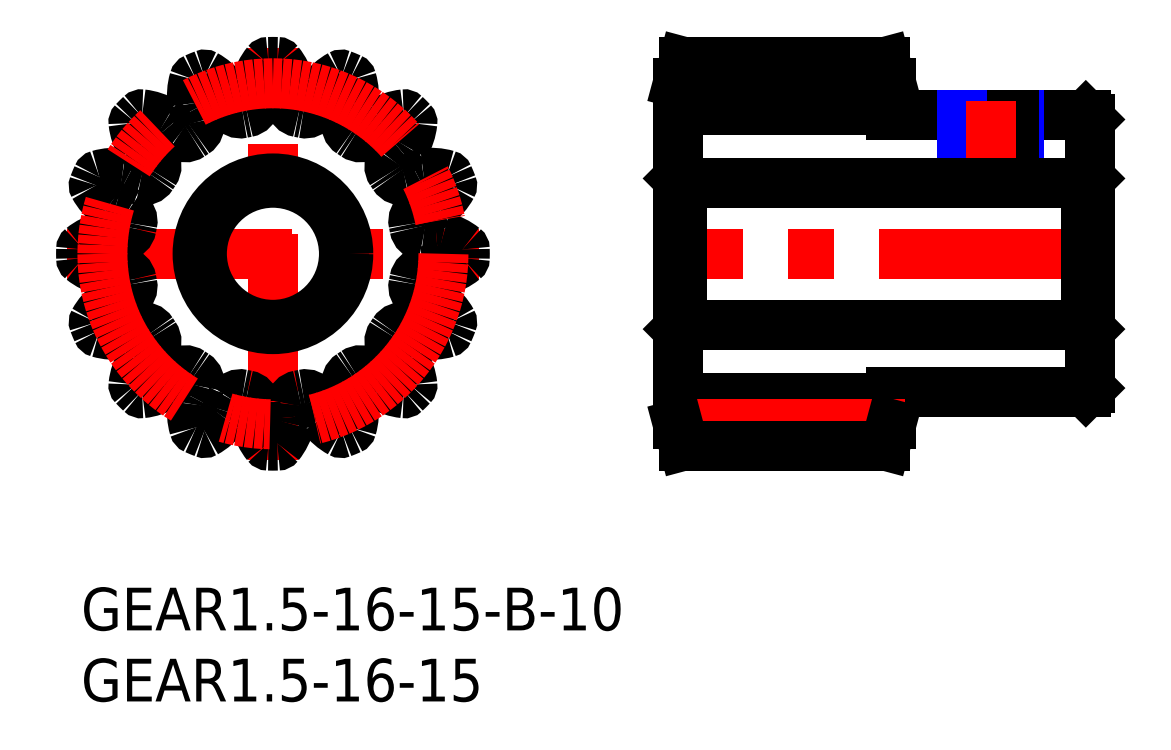
<metadata>
{"format":"dxf","ext":"dxf","renderer":"ezdxf+matplotlib","layout":"modelspace","background":"white","min_lineweight":24,"dpi":150}
</metadata>
<code>
0
SECTION
2
ENTITIES
0
LINE
8
MSM_CENTER
10
-1
20
23.5
30
0
11
28
21
23.5
31
0
0
LINE
8
MSM_CENTER
10
13.5
20
9
30
0
11
13.5
21
38
31
0
0
ARC
8
MSM_CONTINUOUS
10
26.85
20
23.19
30
0
40
0.15
50
308.5
51
358.7
0
ARC
8
MSM_CONTINUOUS
10
13.5
20
23.5
30
0
40
13.5
50
88.65
51
91.35
0
ARC
8
MSM_CONTINUOUS
10
13.19
20
36.85
30
0
40
0.15
50
91.35
51
141.5
0
ARC
8
MSM_CONTINUOUS
10
16.2
20
34.45
30
0
40
4
50
141.5
51
165.6
0
ARC
8
MSM_CONTINUOUS
10
13.5
20
35.14
30
0
40
1.214
50
165.6
51
186.5
0
ARC
8
MSM_CONTINUOUS
10
8.761
20
34.6
30
0
40
3.556
50
351.8
51
6.522
0
ARC
8
MSM_CONTINUOUS
10
11.54
20
34.2
30
0
40
0.75
50
280.4
51
351.8
0
ARC
8
MSM_CONTINUOUS
10
13.5
20
23.5
30
0
40
10.13
50
100.4
51
102.1
0
ARC
8
MSM_CONTINUOUS
10
11.22
20
34.13
30
0
40
0.75
50
210.7
51
282.1
0
ARC
8
MSM_CONTINUOUS
10
13.63
20
35.57
30
0
40
3.556
50
196
51
210.7
0
ARC
8
MSM_CONTINUOUS
10
9.045
20
34.25
30
0
40
1.214
50
15.96
51
36.88
0
ARC
8
MSM_CONTINUOUS
10
6.817
20
32.58
30
0
40
4
50
36.88
51
61.01
0
ARC
8
MSM_CONTINUOUS
10
8.683
20
35.95
30
0
40
0.15
50
61.01
51
111.2
0
ARC
8
MSM_CONTINUOUS
10
13.5
20
23.5
30
0
40
13.5
50
111.2
51
113.8
0
ARC
8
MSM_CONTINUOUS
10
8.102
20
35.71
30
0
40
0.15
50
113.8
51
164
0
ARC
8
MSM_CONTINUOUS
10
11.8
20
34.65
30
0
40
4
50
164
51
188.1
0
ARC
8
MSM_CONTINUOUS
10
9.045
20
34.25
30
0
40
1.214
50
188.1
51
209
0
ARC
8
MSM_CONTINUOUS
10
4.875
20
31.94
30
0
40
3.556
50
14.26
51
29.02
0
ARC
8
MSM_CONTINUOUS
10
7.594
20
32.63
30
0
40
0.75
50
302.9
51
14.26
0
ARC
8
MSM_CONTINUOUS
10
13.5
20
23.5
30
0
40
10.12
50
122.9
51
124.6
0
ARC
8
MSM_CONTINUOUS
10
7.324
20
32.45
30
0
40
0.75
50
233.2
51
304.6
0
ARC
8
MSM_CONTINUOUS
10
9.003
20
34.7
30
0
40
3.556
50
218.5
51
233.2
0
ARC
8
MSM_CONTINUOUS
10
5.269
20
31.73
30
0
40
1.214
50
38.46
51
59.37
0
ARC
8
MSM_CONTINUOUS
10
3.85
20
29.33
30
0
40
4
50
59.38
51
83.51
0
ARC
8
MSM_CONTINUOUS
10
4.285
20
33.16
30
0
40
0.15
50
83.51
51
133.7
0
ARC
8
MSM_CONTINUOUS
10
13.5
20
23.5
30
0
40
13.5
50
133.7
51
136.3
0
ARC
8
MSM_CONTINUOUS
10
3.841
20
32.72
30
0
40
0.15
50
136.3
51
186.5
0
ARC
8
MSM_CONTINUOUS
10
7.666
20
33.15
30
0
40
4
50
186.5
51
210.6
0
ARC
8
MSM_CONTINUOUS
10
5.269
20
31.73
30
0
40
1.214
50
210.6
51
231.5
0
ARC
8
MSM_CONTINUOUS
10
2.301
20
28
30
0
40
3.556
50
36.76
51
51.52
0
ARC
8
MSM_CONTINUOUS
10
4.549
20
29.68
30
0
40
0.75
50
325.4
51
36.76
0
ARC
8
MSM_CONTINUOUS
10
13.5
20
23.5
30
0
40
10.12
50
145.4
51
147.1
0
ARC
8
MSM_CONTINUOUS
10
4.369
20
29.41
30
0
40
0.75
50
255.7
51
327.1
0
ARC
8
MSM_CONTINUOUS
10
5.06
20
32.13
30
0
40
3.556
50
241
51
255.7
0
ARC
8
MSM_CONTINUOUS
10
2.745
20
27.95
30
0
40
1.214
50
60.96
51
81.87
0
ARC
8
MSM_CONTINUOUS
10
2.352
20
25.2
30
0
40
4
50
81.88
51
106
0
ARC
8
MSM_CONTINUOUS
10
1.29
20
28.9
30
0
40
0.15
50
106
51
156.2
0
ARC
8
MSM_CONTINUOUS
10
13.5
20
23.5
30
0
40
13.5
50
156.2
51
158.8
0
ARC
8
MSM_CONTINUOUS
10
1.049
20
28.32
30
0
40
0.15
50
158.8
51
209
0
ARC
8
MSM_CONTINUOUS
10
4.417
20
30.18
30
0
40
4
50
209
51
233.1
0
ARC
8
MSM_CONTINUOUS
10
2.745
20
27.95
30
0
40
1.214
50
233.1
51
254
0
ARC
8
MSM_CONTINUOUS
10
1.433
20
23.37
30
0
40
3.556
50
59.26
51
74.02
0
ARC
8
MSM_CONTINUOUS
10
2.867
20
25.78
30
0
40
0.75
50
347.9
51
59.26
0
ARC
8
MSM_CONTINUOUS
10
13.5
20
23.5
30
0
40
10.13
50
167.9
51
169.6
0
ARC
8
MSM_CONTINUOUS
10
2.804
20
25.46
30
0
40
0.75
50
278.2
51
349.6
0
ARC
8
MSM_CONTINUOUS
10
2.401
20
28.24
30
0
40
3.556
50
263.5
51
278.2
0
ARC
8
MSM_CONTINUOUS
10
1.859
20
23.5
30
0
40
1.214
50
83.46
51
104.4
0
ARC
8
MSM_CONTINUOUS
10
2.551
20
20.8
30
0
40
4
50
104.4
51
128.5
0
ARC
8
MSM_CONTINUOUS
10
0.1537
20
23.81
30
0
40
0.15
50
128.5
51
178.7
0
ARC
8
MSM_CONTINUOUS
10
13.5
20
23.5
30
0
40
13.5
50
178.7
51
181.3
0
ARC
8
MSM_CONTINUOUS
10
0.1537
20
23.19
30
0
40
0.15
50
181.3
51
231.5
0
ARC
8
MSM_CONTINUOUS
10
2.551
20
26.2
30
0
40
4
50
231.5
51
255.6
0
ARC
8
MSM_CONTINUOUS
10
1.859
20
23.5
30
0
40
1.214
50
255.6
51
276.5
0
ARC
8
MSM_CONTINUOUS
10
2.401
20
18.76
30
0
40
3.556
50
81.76
51
96.52
0
ARC
8
MSM_CONTINUOUS
10
2.804
20
21.54
30
0
40
0.75
50
10.4
51
81.76
0
ARC
8
MSM_CONTINUOUS
10
13.5
20
23.5
30
0
40
10.13
50
190.4
51
192.1
0
ARC
8
MSM_CONTINUOUS
10
2.867
20
21.22
30
0
40
0.75
50
300.7
51
12.1
0
ARC
8
MSM_CONTINUOUS
10
1.433
20
23.63
30
0
40
3.556
50
286
51
300.7
0
ARC
8
MSM_CONTINUOUS
10
2.745
20
19.05
30
0
40
1.214
50
106
51
126.9
0
ARC
8
MSM_CONTINUOUS
10
4.417
20
16.82
30
0
40
4
50
126.9
51
151
0
ARC
8
MSM_CONTINUOUS
10
1.049
20
18.68
30
0
40
0.15
50
151
51
201.2
0
ARC
8
MSM_CONTINUOUS
10
13.5
20
23.5
30
0
40
13.5
50
201.2
51
203.8
0
ARC
8
MSM_CONTINUOUS
10
1.29
20
18.1
30
0
40
0.15
50
203.8
51
254
0
ARC
8
MSM_CONTINUOUS
10
2.352
20
21.8
30
0
40
4
50
254
51
278.1
0
ARC
8
MSM_CONTINUOUS
10
2.745
20
19.05
30
0
40
1.214
50
278.1
51
299
0
ARC
8
MSM_CONTINUOUS
10
5.06
20
14.87
30
0
40
3.556
50
104.3
51
119
0
ARC
8
MSM_CONTINUOUS
10
4.369
20
17.59
30
0
40
0.75
50
32.9
51
104.3
0
ARC
8
MSM_CONTINUOUS
10
13.5
20
23.5
30
0
40
10.12
50
212.9
51
214.6
0
ARC
8
MSM_CONTINUOUS
10
4.549
20
17.32
30
0
40
0.75
50
323.2
51
34.6
0
ARC
8
MSM_CONTINUOUS
10
2.301
20
19
30
0
40
3.556
50
308.5
51
323.2
0
ARC
8
MSM_CONTINUOUS
10
5.269
20
15.27
30
0
40
1.214
50
128.5
51
149.4
0
ARC
8
MSM_CONTINUOUS
10
7.666
20
13.85
30
0
40
4
50
149.4
51
173.5
0
ARC
8
MSM_CONTINUOUS
10
3.841
20
14.28
30
0
40
0.15
50
173.5
51
223.7
0
ARC
8
MSM_CONTINUOUS
10
13.5
20
23.5
30
0
40
13.5
50
223.7
51
226.3
0
ARC
8
MSM_CONTINUOUS
10
4.285
20
13.84
30
0
40
0.15
50
226.3
51
276.5
0
ARC
8
MSM_CONTINUOUS
10
3.85
20
17.67
30
0
40
4
50
276.5
51
300.6
0
ARC
8
MSM_CONTINUOUS
10
5.269
20
15.27
30
0
40
1.214
50
300.6
51
321.5
0
ARC
8
MSM_CONTINUOUS
10
9.003
20
12.3
30
0
40
3.556
50
126.8
51
141.5
0
ARC
8
MSM_CONTINUOUS
10
7.324
20
14.55
30
0
40
0.75
50
55.4
51
126.8
0
ARC
8
MSM_CONTINUOUS
10
13.5
20
23.5
30
0
40
10.12
50
235.4
51
237.1
0
ARC
8
MSM_CONTINUOUS
10
7.594
20
14.37
30
0
40
0.75
50
345.7
51
57.1
0
ARC
8
MSM_CONTINUOUS
10
4.875
20
15.06
30
0
40
3.556
50
331
51
345.7
0
ARC
8
MSM_CONTINUOUS
10
9.045
20
12.75
30
0
40
1.214
50
151
51
171.9
0
ARC
8
MSM_CONTINUOUS
10
11.8
20
12.35
30
0
40
4
50
171.9
51
196
0
ARC
8
MSM_CONTINUOUS
10
8.102
20
11.29
30
0
40
0.15
50
196
51
246.2
0
ARC
8
MSM_CONTINUOUS
10
13.5
20
23.5
30
0
40
13.5
50
246.2
51
248.8
0
ARC
8
MSM_CONTINUOUS
10
8.683
20
11.05
30
0
40
0.15
50
248.8
51
299
0
ARC
8
MSM_CONTINUOUS
10
6.817
20
14.42
30
0
40
4
50
299
51
323.1
0
ARC
8
MSM_CONTINUOUS
10
9.045
20
12.75
30
0
40
1.214
50
323.1
51
344
0
ARC
8
MSM_CONTINUOUS
10
13.63
20
11.43
30
0
40
3.556
50
149.3
51
164
0
ARC
8
MSM_CONTINUOUS
10
11.22
20
12.87
30
0
40
0.75
50
77.9
51
149.3
0
ARC
8
MSM_CONTINUOUS
10
13.5
20
23.5
30
0
40
10.12
50
257.9
51
259.6
0
ARC
8
MSM_CONTINUOUS
10
11.54
20
12.8
30
0
40
0.75
50
8.242
51
79.6
0
ARC
8
MSM_CONTINUOUS
10
8.761
20
12.4
30
0
40
3.556
50
353.5
51
8.242
0
ARC
8
MSM_CONTINUOUS
10
13.5
20
11.86
30
0
40
1.214
50
173.5
51
194.4
0
ARC
8
MSM_CONTINUOUS
10
16.2
20
12.55
30
0
40
4
50
194.4
51
218.5
0
ARC
8
MSM_CONTINUOUS
10
13.19
20
10.15
30
0
40
0.15
50
218.5
51
268.7
0
ARC
8
MSM_CONTINUOUS
10
13.5
20
23.5
30
0
40
13.5
50
268.7
51
271.3
0
ARC
8
MSM_CONTINUOUS
10
13.81
20
10.15
30
0
40
0.15
50
271.3
51
321.5
0
ARC
8
MSM_CONTINUOUS
10
10.8
20
12.55
30
0
40
4
50
321.5
51
345.6
0
ARC
8
MSM_CONTINUOUS
10
13.5
20
11.86
30
0
40
1.214
50
345.6
51
6.536
0
ARC
8
MSM_CONTINUOUS
10
18.24
20
12.4
30
0
40
3.556
50
171.8
51
186.5
0
ARC
8
MSM_CONTINUOUS
10
15.46
20
12.8
30
0
40
0.75
50
100.4
51
171.8
0
ARC
8
MSM_CONTINUOUS
10
13.5
20
23.5
30
0
40
10.13
50
280.4
51
282.1
0
ARC
8
MSM_CONTINUOUS
10
15.78
20
12.87
30
0
40
0.75
50
30.74
51
102.1
0
ARC
8
MSM_CONTINUOUS
10
13.37
20
11.43
30
0
40
3.556
50
15.98
51
30.74
0
ARC
8
MSM_CONTINUOUS
10
17.95
20
12.75
30
0
40
1.214
50
196
51
216.9
0
ARC
8
MSM_CONTINUOUS
10
20.18
20
14.42
30
0
40
4
50
216.9
51
241
0
ARC
8
MSM_CONTINUOUS
10
18.32
20
11.05
30
0
40
0.15
50
241
51
291.2
0
ARC
8
MSM_CONTINUOUS
10
13.5
20
23.5
30
0
40
13.5
50
291.2
51
293.8
0
ARC
8
MSM_CONTINUOUS
10
18.9
20
11.29
30
0
40
0.15
50
293.8
51
344
0
ARC
8
MSM_CONTINUOUS
10
15.2
20
12.35
30
0
40
4
50
344
51
8.125
0
ARC
8
MSM_CONTINUOUS
10
17.95
20
12.75
30
0
40
1.214
50
8.125
51
29.04
0
ARC
8
MSM_CONTINUOUS
10
22.13
20
15.06
30
0
40
3.556
50
194.3
51
209
0
ARC
8
MSM_CONTINUOUS
10
19.41
20
14.37
30
0
40
0.75
50
122.9
51
194.3
0
ARC
8
MSM_CONTINUOUS
10
13.5
20
23.5
30
0
40
10.12
50
302.9
51
304.6
0
ARC
8
MSM_CONTINUOUS
10
19.68
20
14.55
30
0
40
0.75
50
53.24
51
124.6
0
ARC
8
MSM_CONTINUOUS
10
18
20
12.3
30
0
40
3.556
50
38.48
51
53.24
0
ARC
8
MSM_CONTINUOUS
10
21.73
20
15.27
30
0
40
1.214
50
218.5
51
239.4
0
ARC
8
MSM_CONTINUOUS
10
23.15
20
17.67
30
0
40
4
50
239.4
51
263.5
0
ARC
8
MSM_CONTINUOUS
10
22.72
20
13.84
30
0
40
0.15
50
263.5
51
313.7
0
ARC
8
MSM_CONTINUOUS
10
13.5
20
23.5
30
0
40
13.5
50
313.7
51
316.3
0
ARC
8
MSM_CONTINUOUS
10
23.16
20
14.28
30
0
40
0.15
50
316.3
51
6.491
0
ARC
8
MSM_CONTINUOUS
10
19.33
20
13.85
30
0
40
4
50
6.491
51
30.62
0
ARC
8
MSM_CONTINUOUS
10
21.73
20
15.27
30
0
40
1.214
50
30.63
51
51.54
0
ARC
8
MSM_CONTINUOUS
10
24.7
20
19
30
0
40
3.556
50
216.8
51
231.5
0
ARC
8
MSM_CONTINUOUS
10
22.45
20
17.32
30
0
40
0.75
50
145.4
51
216.8
0
ARC
8
MSM_CONTINUOUS
10
13.5
20
23.5
30
0
40
10.13
50
325.4
51
327.1
0
ARC
8
MSM_CONTINUOUS
10
22.63
20
17.59
30
0
40
0.75
50
75.74
51
147.1
0
ARC
8
MSM_CONTINUOUS
10
21.94
20
14.87
30
0
40
3.556
50
60.98
51
75.74
0
ARC
8
MSM_CONTINUOUS
10
24.25
20
19.05
30
0
40
1.214
50
241
51
261.9
0
ARC
8
MSM_CONTINUOUS
10
24.65
20
21.8
30
0
40
4
50
261.9
51
286
0
ARC
8
MSM_CONTINUOUS
10
25.71
20
18.1
30
0
40
0.15
50
286
51
336.2
0
ARC
8
MSM_CONTINUOUS
10
13.5
20
23.5
30
0
40
13.5
50
336.2
51
338.8
0
ARC
8
MSM_CONTINUOUS
10
25.95
20
18.68
30
0
40
0.15
50
338.8
51
28.99
0
ARC
8
MSM_CONTINUOUS
10
22.58
20
16.82
30
0
40
4
50
28.99
51
53.12
0
ARC
8
MSM_CONTINUOUS
10
24.25
20
19.05
30
0
40
1.214
50
53.13
51
74.04
0
ARC
8
MSM_CONTINUOUS
10
25.57
20
23.63
30
0
40
3.556
50
239.3
51
254
0
ARC
8
MSM_CONTINUOUS
10
24.13
20
21.22
30
0
40
0.75
50
167.9
51
239.3
0
ARC
8
MSM_CONTINUOUS
10
13.5
20
23.5
30
0
40
10.12
50
347.9
51
349.6
0
ARC
8
MSM_CONTINUOUS
10
24.2
20
21.54
30
0
40
0.75
50
98.24
51
169.6
0
ARC
8
MSM_CONTINUOUS
10
24.6
20
18.76
30
0
40
3.556
50
83.48
51
98.24
0
ARC
8
MSM_CONTINUOUS
10
25.14
20
23.5
30
0
40
1.214
50
263.5
51
284.4
0
ARC
8
MSM_CONTINUOUS
10
24.45
20
26.2
30
0
40
4
50
284.4
51
308.5
0
ARC
8
MSM_CONTINUOUS
10
13.5
20
23.5
30
0
40
13.5
50
358.7
51
1.348
0
ARC
8
MSM_CONTINUOUS
10
26.85
20
23.81
30
0
40
0.15
50
1.348
51
51.49
0
ARC
8
MSM_CONTINUOUS
10
24.45
20
20.8
30
0
40
4
50
51.49
51
75.62
0
ARC
8
MSM_CONTINUOUS
10
25.14
20
23.5
30
0
40
1.214
50
75.63
51
96.54
0
ARC
8
MSM_CONTINUOUS
10
24.6
20
28.24
30
0
40
3.556
50
261.8
51
276.5
0
ARC
8
MSM_CONTINUOUS
10
24.2
20
25.46
30
0
40
0.75
50
190.4
51
261.8
0
ARC
8
MSM_CONTINUOUS
10
13.5
20
23.5
30
0
40
10.12
50
10.4
51
12.1
0
ARC
8
MSM_CONTINUOUS
10
24.13
20
25.78
30
0
40
0.75
50
120.7
51
192.1
0
ARC
8
MSM_CONTINUOUS
10
25.57
20
23.37
30
0
40
3.556
50
106
51
120.7
0
ARC
8
MSM_CONTINUOUS
10
24.25
20
27.95
30
0
40
1.214
50
286
51
306.9
0
ARC
8
MSM_CONTINUOUS
10
22.58
20
30.18
30
0
40
4
50
306.9
51
331
0
ARC
8
MSM_CONTINUOUS
10
25.95
20
28.32
30
0
40
0.15
50
331
51
21.15
0
ARC
8
MSM_CONTINUOUS
10
13.5
20
23.5
30
0
40
13.5
50
21.15
51
23.85
0
ARC
8
MSM_CONTINUOUS
10
25.71
20
28.9
30
0
40
0.15
50
23.85
51
73.99
0
ARC
8
MSM_CONTINUOUS
10
24.65
20
25.2
30
0
40
4
50
73.99
51
98.13
0
ARC
8
MSM_CONTINUOUS
10
24.25
20
27.95
30
0
40
1.214
50
98.13
51
119
0
ARC
8
MSM_CONTINUOUS
10
21.94
20
32.13
30
0
40
3.556
50
284.3
51
299
0
ARC
8
MSM_CONTINUOUS
10
22.63
20
29.41
30
0
40
0.75
50
212.9
51
284.3
0
ARC
8
MSM_CONTINUOUS
10
13.5
20
23.5
30
0
40
10.12
50
32.9
51
34.6
0
ARC
8
MSM_CONTINUOUS
10
22.45
20
29.68
30
0
40
0.75
50
143.2
51
214.6
0
ARC
8
MSM_CONTINUOUS
10
24.7
20
28
30
0
40
3.556
50
128.5
51
143.2
0
ARC
8
MSM_CONTINUOUS
10
21.73
20
31.73
30
0
40
1.214
50
308.5
51
329.4
0
ARC
8
MSM_CONTINUOUS
10
19.33
20
33.15
30
0
40
4
50
329.4
51
353.5
0
ARC
8
MSM_CONTINUOUS
10
23.16
20
32.72
30
0
40
0.15
50
353.5
51
43.65
0
ARC
8
MSM_CONTINUOUS
10
13.5
20
23.5
30
0
40
13.5
50
43.65
51
46.35
0
ARC
8
MSM_CONTINUOUS
10
22.72
20
33.16
30
0
40
0.15
50
46.35
51
96.49
0
ARC
8
MSM_CONTINUOUS
10
23.15
20
29.33
30
0
40
4
50
96.49
51
120.6
0
ARC
8
MSM_CONTINUOUS
10
21.73
20
31.73
30
0
40
1.214
50
120.6
51
141.5
0
ARC
8
MSM_CONTINUOUS
10
18
20
34.7
30
0
40
3.556
50
306.8
51
321.5
0
ARC
8
MSM_CONTINUOUS
10
19.68
20
32.45
30
0
40
0.75
50
235.4
51
306.8
0
ARC
8
MSM_CONTINUOUS
10
13.5
20
23.5
30
0
40
10.13
50
55.4
51
57.1
0
ARC
8
MSM_CONTINUOUS
10
19.41
20
32.63
30
0
40
0.75
50
165.7
51
237.1
0
ARC
8
MSM_CONTINUOUS
10
22.13
20
31.94
30
0
40
3.556
50
151
51
165.7
0
ARC
8
MSM_CONTINUOUS
10
17.95
20
34.25
30
0
40
1.214
50
331
51
351.9
0
ARC
8
MSM_CONTINUOUS
10
15.2
20
34.65
30
0
40
4
50
351.9
51
16.01
0
ARC
8
MSM_CONTINUOUS
10
18.9
20
35.71
30
0
40
0.15
50
16.01
51
66.15
0
ARC
8
MSM_CONTINUOUS
10
13.5
20
23.5
30
0
40
13.5
50
66.15
51
68.85
0
ARC
8
MSM_CONTINUOUS
10
18.32
20
35.95
30
0
40
0.15
50
68.85
51
119
0
ARC
8
MSM_CONTINUOUS
10
20.18
20
32.58
30
0
40
4
50
119
51
143.1
0
ARC
8
MSM_CONTINUOUS
10
17.95
20
34.25
30
0
40
1.214
50
143.1
51
164
0
ARC
8
MSM_CONTINUOUS
10
13.37
20
35.57
30
0
40
3.556
50
329.3
51
344
0
ARC
8
MSM_CONTINUOUS
10
15.78
20
34.13
30
0
40
0.75
50
257.9
51
329.3
0
ARC
8
MSM_CONTINUOUS
10
13.5
20
23.5
30
0
40
10.13
50
77.9
51
79.6
0
ARC
8
MSM_CONTINUOUS
10
15.46
20
34.2
30
0
40
0.75
50
188.2
51
259.6
0
ARC
8
MSM_CONTINUOUS
10
18.24
20
34.6
30
0
40
3.556
50
173.5
51
188.2
0
ARC
8
MSM_CONTINUOUS
10
13.5
20
35.14
30
0
40
1.214
50
353.5
51
14.38
0
ARC
8
MSM_CONTINUOUS
10
10.8
20
34.45
30
0
40
4
50
14.38
51
38.51
0
ARC
8
MSM_CONTINUOUS
10
13.81
20
36.85
30
0
40
0.15
50
38.51
51
88.65
0
LINE
8
MSM_CENTER
10
72
20
23.5
30
0
11
41
21
23.5
31
0
0
LINE
8
MSM_CONTINUOUS
10
57
20
13.75
30
0
11
57
21
11.5
31
0
0
LINE
8
MSM_CONTINUOUS
10
70.7
20
13.75
30
0
11
57
21
13.75
31
0
0
LINE
8
MSM_CONTINUOUS
10
71
20
14.05
30
0
11
70.7
21
13.75
31
0
0
LINE
8
MSM_CONTINUOUS
10
71
20
32.95
30
0
11
71
21
14.05
31
0
0
LINE
8
MSM_CONTINUOUS
10
42
20
11.5
30
0
11
42
21
35.5
31
0
0
LINE
8
MSM_CONTINUOUS
10
57
20
35.5
30
0
11
57
21
33.25
31
0
0
LINE
8
MSM_CONTINUOUS
10
70.7
20
33.25
30
0
11
71
21
32.95
31
0
0
LINE
8
MSM_CONTINUOUS
10
57
20
33.25
30
0
11
70.7
21
33.25
31
0
0
CIRCLE
8
MSM_CENTER
10
13.5
20
23.5
30
0
40
12
0
LINE
8
MSM_CENTER
10
58
20
35.5
30
0
11
41
21
35.5
31
0
0
LINE
8
MSM_CONTINUOUS
10
57
20
33.63
30
0
11
42
21
33.63
31
0
0
LINE
8
MSM_CONTINUOUS
10
57
20
13.38
30
0
11
42
21
13.38
31
0
0
LINE
8
MSM_CENTER
10
58
20
11.5
30
0
11
41
21
11.5
31
0
0
LINE
8
MSM_NARROW
10
66
20
33.25
30
0
11
66
21
28.5
31
0
0
LINE
8
MSM_CONTINUOUS
10
65.62
20
33.25
30
0
11
65.62
21
28.5
31
0
0
LINE
8
MSM_CONTINUOUS
10
62.38
20
33.25
30
0
11
62.38
21
28.5
31
0
0
LINE
8
MSM_NARROW
10
62
20
33.25
30
0
11
62
21
28.5
31
0
0
LINE
8
MSM_CENTER
10
64
20
34.25
30
0
11
64
21
27.5
31
0
0
TEXT
8
MSM_PART_NUMBER
10
8.9e-15
20
-3
30
0
40
3
1
GEAR1.5-16-15-B-10
0
TEXT
8
MSM_PART_NUMBER
10
8.9e-15
20
-8
30
0
40
3
1
GEAR1.5-16-15
0
LINE
8
MSM_CONTINUOUS
10
70.7
20
28.5
30
0
11
42.3
21
28.5
31
0
0
LINE
8
MSM_CONTINUOUS
10
70.7
20
18.5
30
0
11
42.3
21
18.5
31
0
0
LINE
8
MSM_CONTINUOUS
10
42.3
20
28.5
30
0
11
42
21
28.8
31
0
0
LINE
8
MSM_CONTINUOUS
10
71
20
28.8
30
0
11
70.7
21
28.5
31
0
0
LINE
8
MSM_CONTINUOUS
10
42.3
20
18.5
30
0
11
42
21
18.2
31
0
0
LINE
8
MSM_CONTINUOUS
10
71
20
18.2
30
0
11
70.7
21
18.5
31
0
0
LINE
8
MSM_CONTINUOUS
10
42.3
20
28.5
30
0
11
42.3
21
18.5
31
0
0
LINE
8
MSM_CONTINUOUS
10
70.7
20
28.5
30
0
11
70.7
21
18.5
31
0
0
LINE
8
MSM_CONTINUOUS
10
56.6
20
37
30
0
11
57
21
35.5
31
0
0
LINE
8
MSM_CONTINUOUS
10
42
20
35.5
30
0
11
42.4
21
37
31
0
0
LINE
8
MSM_CONTINUOUS
10
42.4
20
37
30
0
11
56.6
21
37
31
0
0
LINE
8
MSM_CONTINUOUS
10
56.6
20
10
30
0
11
57
21
11.5
31
0
0
LINE
8
MSM_CONTINUOUS
10
42
20
11.5
30
0
11
42.4
21
10
31
0
0
LINE
8
MSM_CONTINUOUS
10
42.4
20
10
30
0
11
56.6
21
10
31
0
0
CIRCLE
8
MSM_CONTINUOUS
10
13.5
20
23.5
30
0
40
5.3
0
CIRCLE
8
MSM_CONTINUOUS
10
13.5
20
23.5
30
0
40
5
0
ENDSEC
0
EOF

</code>
